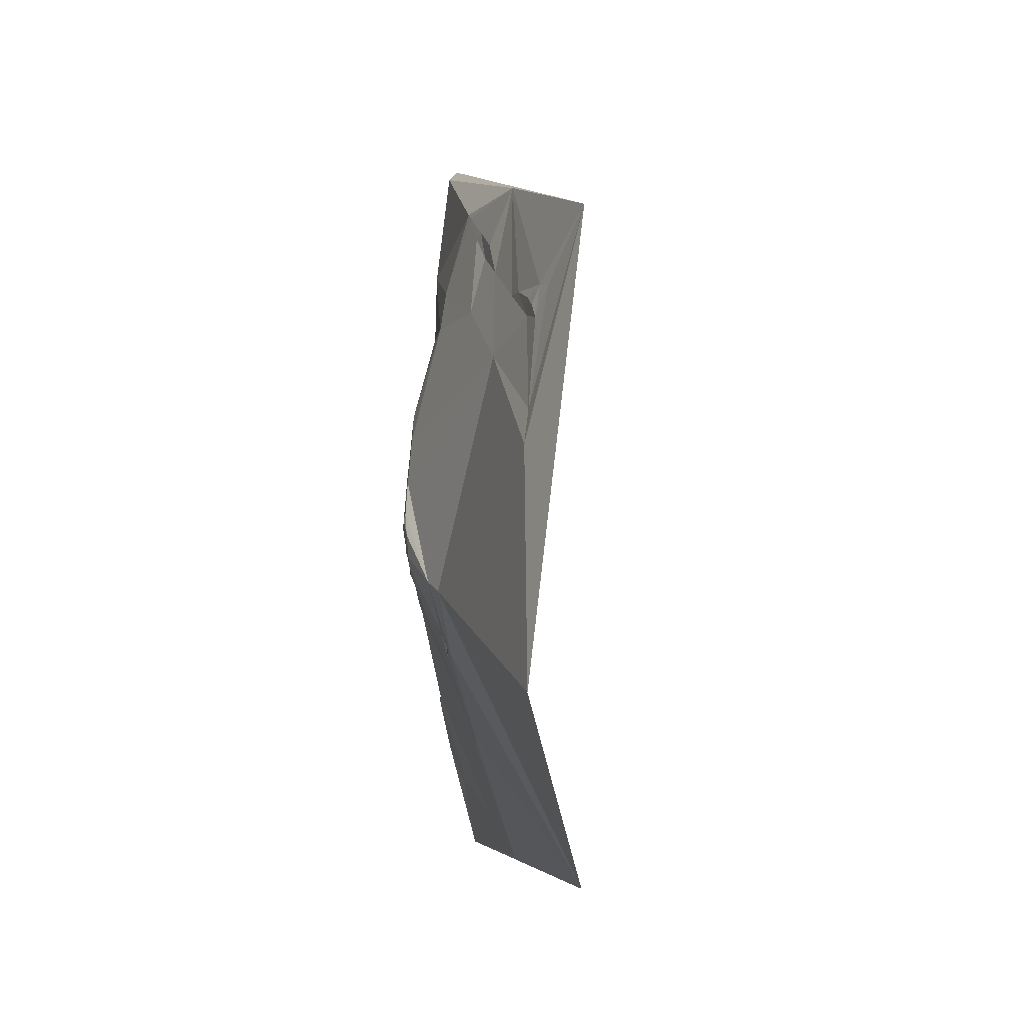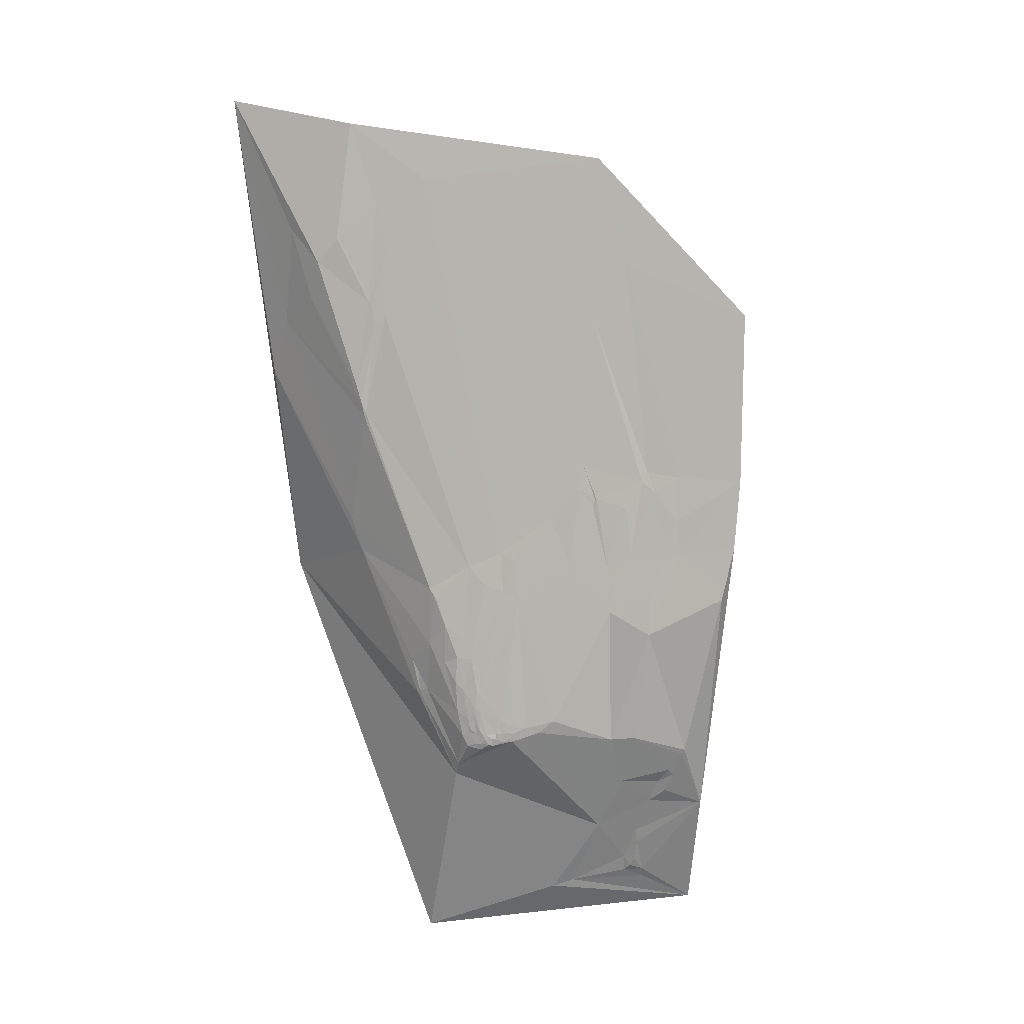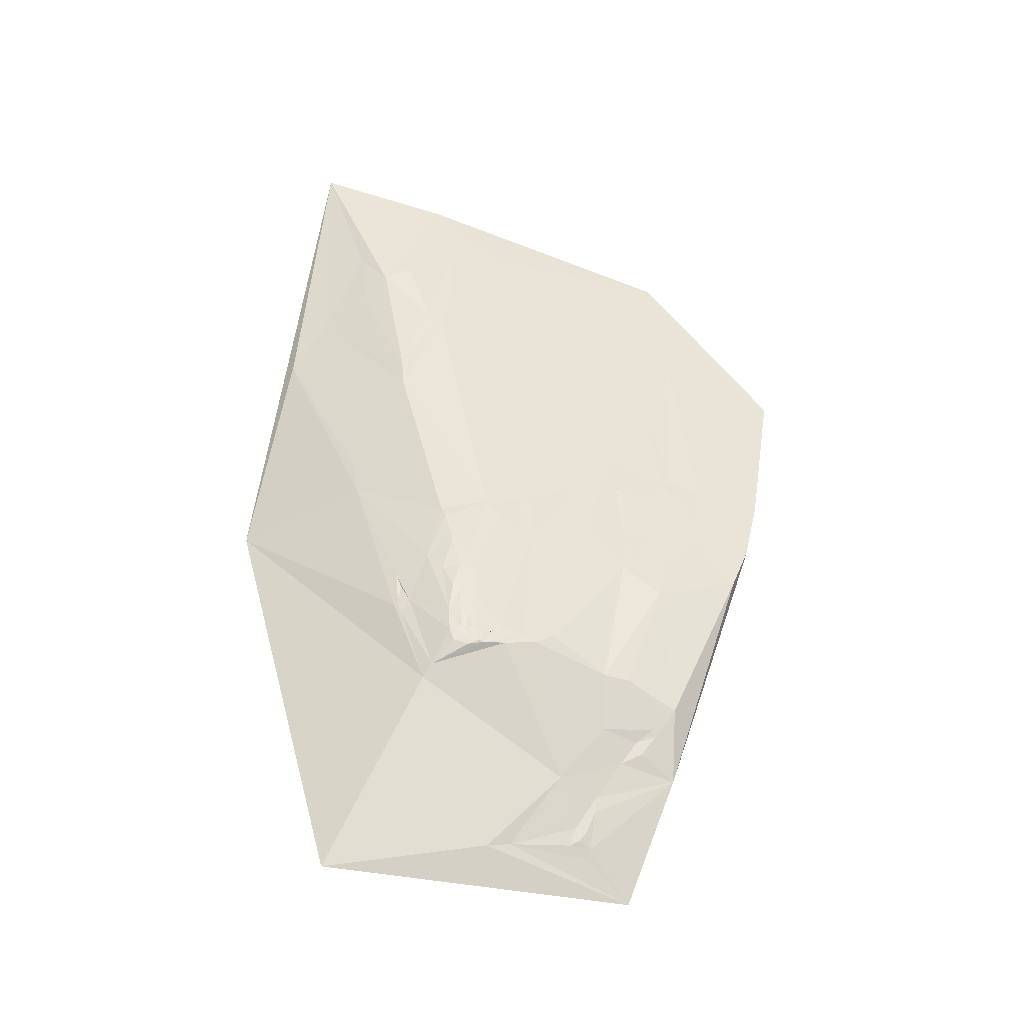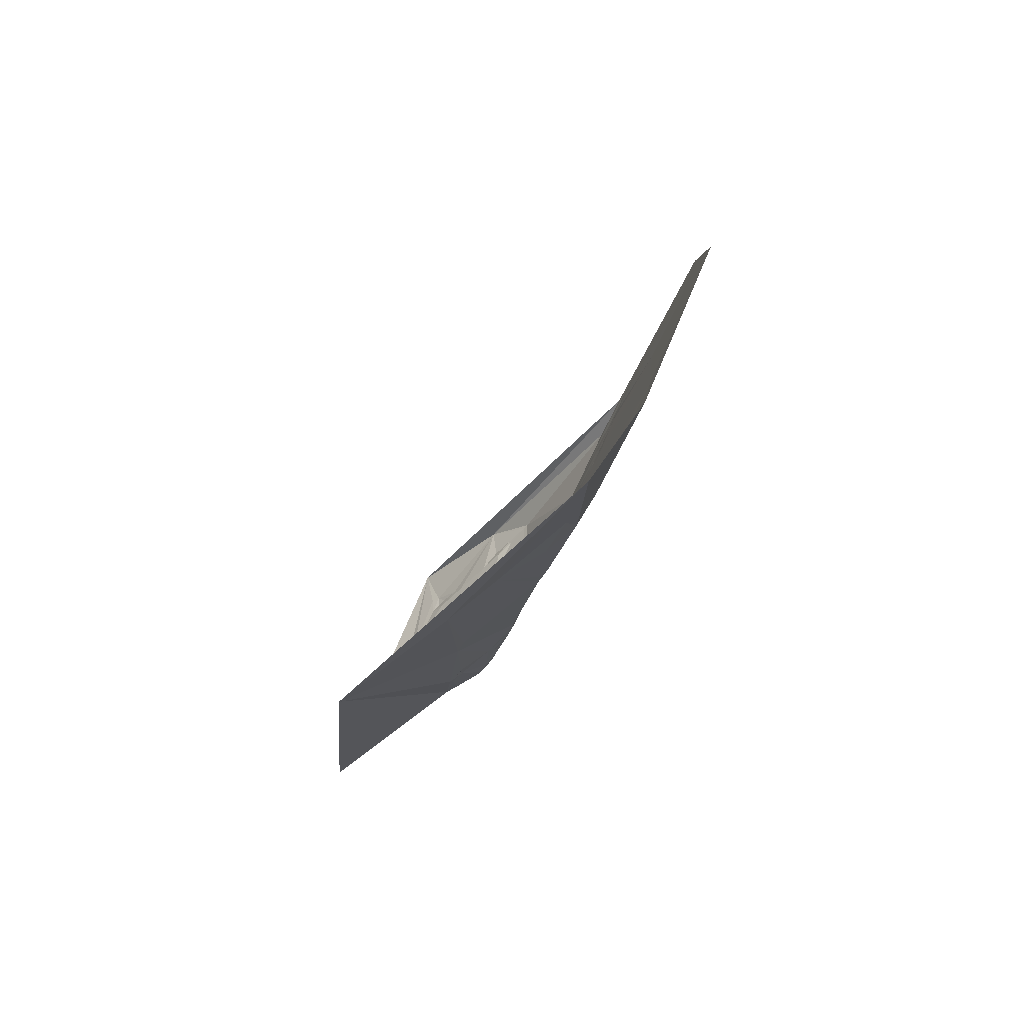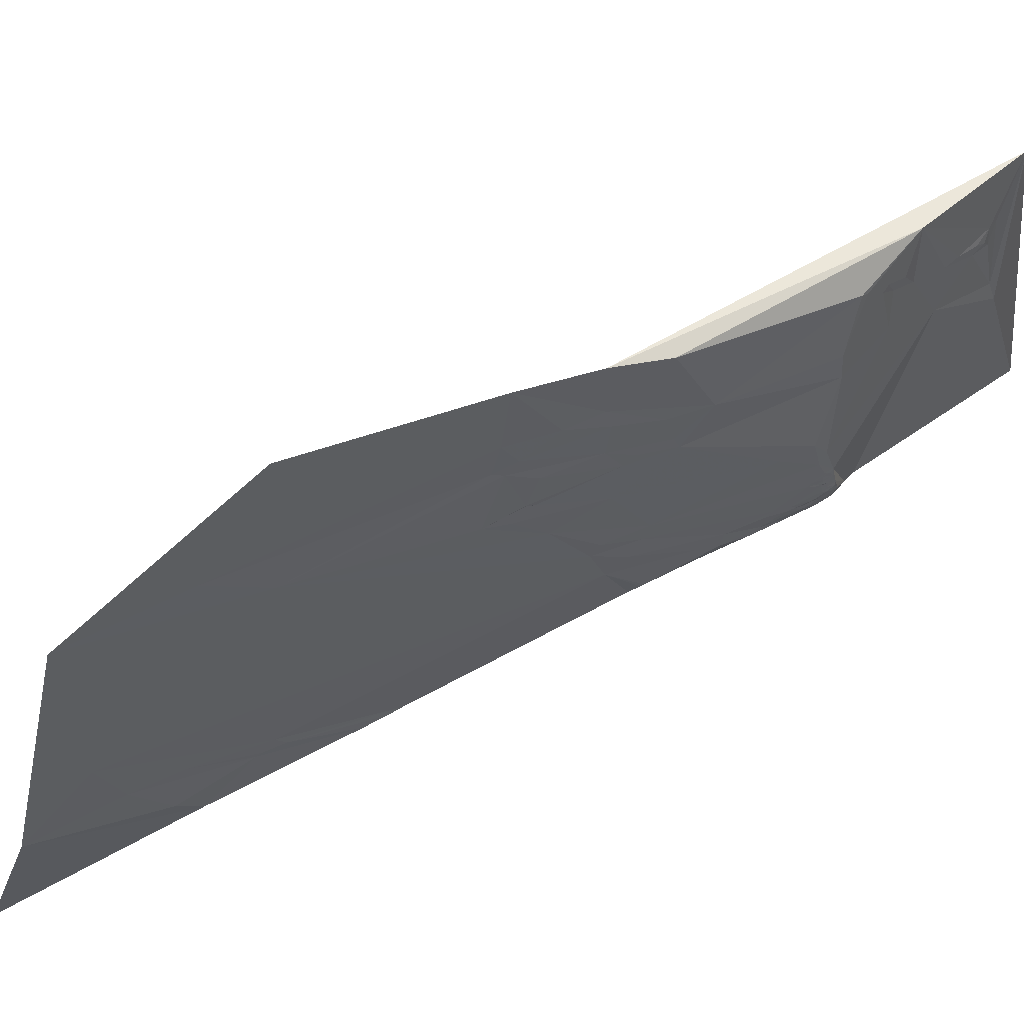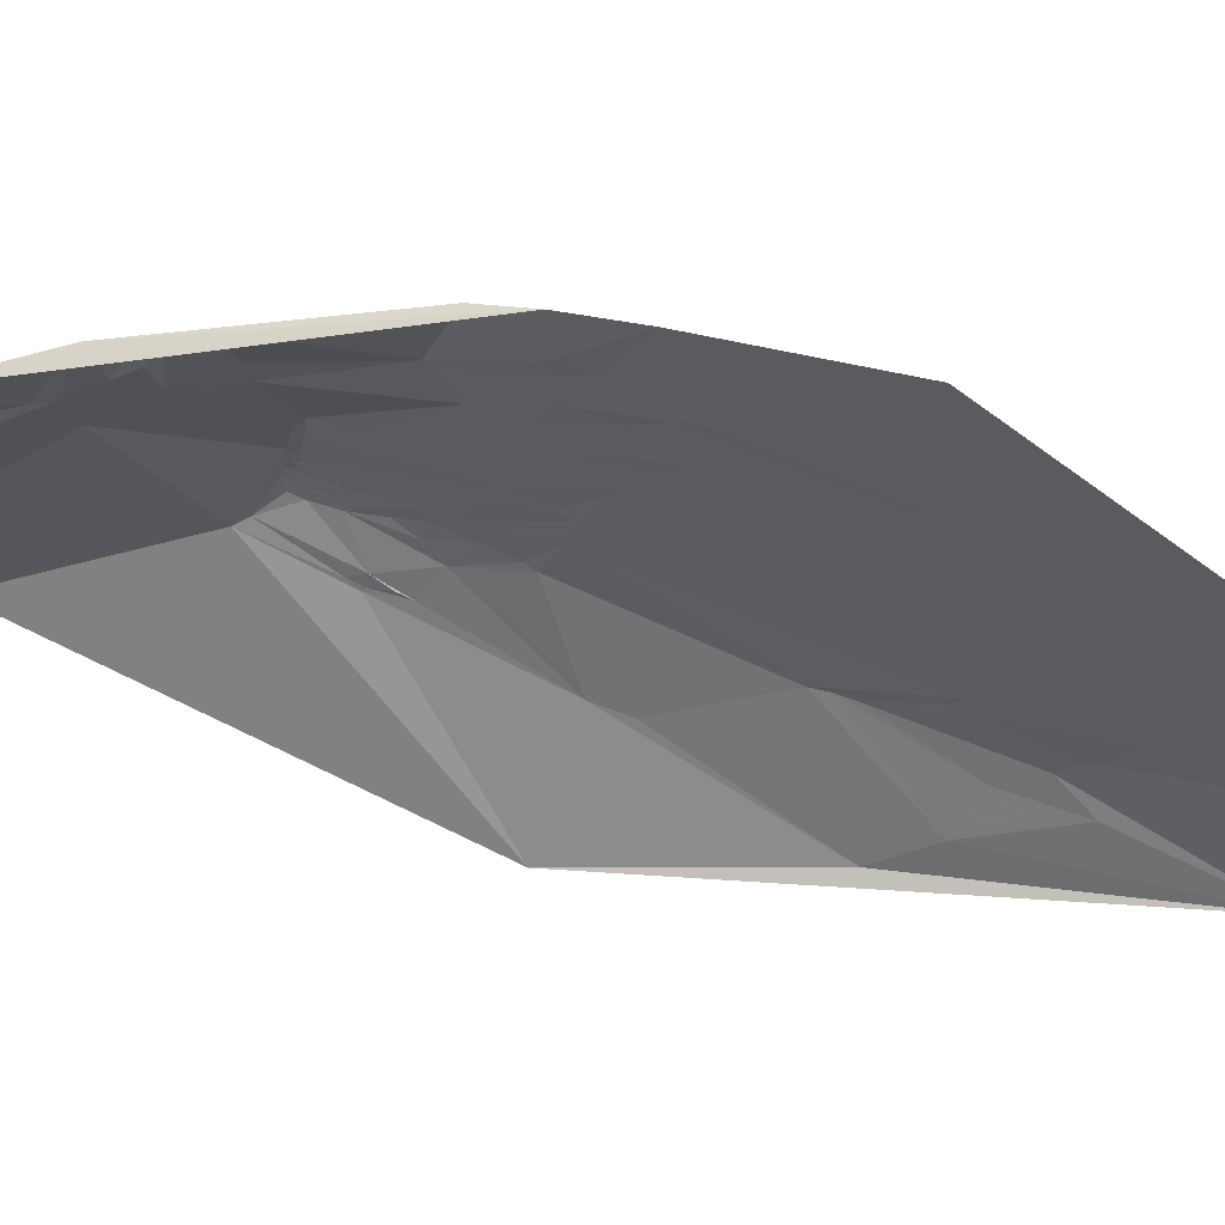
<metadata>
{"format":"obj","ext":"obj","renderer":"f3d","projection":"perspective","resolution":1024,"background":"white","views":[{"elev":-5.8,"azim":-160.5,"up":"+Y"},{"elev":-12.4,"azim":108.8,"up":"+Z"},{"elev":-61.9,"azim":81.3,"up":"+Z"},{"elev":51.8,"azim":25.4,"up":"+Z"},{"elev":63.7,"azim":84.1,"up":"+Y"},{"elev":58.6,"azim":-55.9,"up":"+Y"}]}
</metadata>
<code>
v -0.0236 0.04042 0.4394
v -0.02041 0.004182 0.4357
v -0.01985 0.03496 0.4421
v -0.01891 0.03525 0.4429
v -0.0186 0.03277 0.4428
v -0.01848 0.02562 0.4415
v -0.01843 0.02287 0.4407
v -0.01811 0.03382 0.4433
v -0.01749 0.03456 0.4443
v -0.01749 0.03456 0.4443
v -0.01732 0.0332 0.4445
v -0.01601 0.03542 0.4464
v -0.01492 0.03549 0.4478
v -0.01378 0.04476 0.4513
v -0.01316 0.03087 0.4485
v -0.01222 0.03812 0.4515
v -0.0113 0.0406 0.4527
v -0.01052 0.0398 0.4539
v -0.00989 0.04204 0.4546
v -0.009308 0.04168 0.4552
v -0.009249 0.03545 0.454
v -0.009249 0.03545 0.454
v -0.008145 0.0438 0.457
v -0.008076 -0.01143 0.4858
v -0.007713 0.04425 0.4576
v -0.006 0.01318 0.4553
v -0.005192 0.03814 0.4591
v -0.004687 0.01403 0.4564
v -0.004742 0.03513 0.4589
v -0.003166 0.009763 0.4646
v -0.003007 0.008749 0.466
v -0.002656 0.009164 0.4663
v -0.002222 0.01803 0.458
v -0.002179 0.01628 0.4584
v -0.002104 0.01049 0.4662
v -0.00194 0.01765 0.4585
v -0.001941 0.01977 0.4583
v -0.001941 0.01977 0.4583
v -0.001948 0.02248 0.4588
v -0.001918 0.02616 0.4598
v -0.001848 0.01745 0.4587
v -0.001848 0.01745 0.4587
v -0.001809 0.02143 0.4588
v -0.00176 0.0182 0.4586
v -0.00176 0.01934 0.4585
v -0.001734 0.009329 0.4686
v -0.00175 0.02271 0.4593
v -0.001712 0.02224 0.4592
v -0.001712 0.02224 0.4592
v -0.001665 0.01566 0.4599
v -0.001604 0.02245 0.4595
v -0.001575 0.02042 0.4591
v -0.001527 0.0283 0.4612
v -0.001513 0.02252 0.4597
v -0.001502 0.02677 0.4609
v -0.001443 0.01977 0.4593
v -0.001445 0.02457 0.4605
v -0.001417 0.01893 0.4592
v -0.001399 0.0221 0.4599
v -0.001388 0.02146 0.4598
v -0.001364 0.02113 0.4598
v -0.001326 0.01663 0.4603
v -0.001327 0.01778 0.4599
v -0.001319 0.0207 0.4598
v -0.001307 0.01907 0.4595
v -0.001313 0.02036 0.4601
v -0.001255 0.01926 0.4597
v -0.001259 0.02048 0.4599
v -0.00121 0.008633 0.4702
v -0.001163 0.02105 0.4604
v -0.001095 0.01688 0.4607
v -0.001029 0.01828 0.4603
v -0.000993 0.02179 0.461
v -0.000849 0.0213 0.4614
v -0.000849 0.0213 0.4614
v -0.000733 0.0176 0.4616
v -0.000728 0.01685 0.4617
v -0.000649 0.01532 0.463
v -0.000479 0.01791 0.4622
v -0.00042 0.02809 0.4647
v -0.000316 0.01862 0.4627
v -0.000137 0.01798 0.4631
v 0.000249 0.01906 0.4646
v 0.000449 0.04183 0.4716
v 0.000516 0.01843 0.4653
v 0.000526 0.01649 0.4657
v 0.000819 0.05155 0.4756
v 0.000862 0.01558 0.4666
v 0.001206 0.01412 0.4693
v 0.001295 0.01209 0.4718
v 0.001704 0.04229 0.476
v 0.001834 0.002351 0.4851
v 0.001705 0.01815 0.4694
v 0.001747 0.03701 0.4746
v 0.001767 0.03867 0.4752
v 0.001904 0.0162 0.4696
v 0.002393 0.05365 0.4817
v 0.002601 0.01717 0.4721
v 0.002792 0.04679 0.4816
v 0.002804 0.03826 0.4786
v 0.002961 0.04435 0.481
v 0.003241 0.00133 0.4893
v 0.003172 0.01496 0.4737
v 0.003234 0.03724 0.4798
v 0.003447 0.04041 0.4815
v 0.003421 0.02511 0.4769
v 0.00381 0.02318 0.4777
v 0.003938 0.03249 0.4808
v 0.004108 0.04664 0.4854
v 0.004227 0.01412 0.4772
v 0.00429 0.01383 0.4775
v 0.004379 0.02088 0.4787
v 0.004484 0.01322 0.4787
v 0.004698 0.05516 0.4898
v 0.004847 0.02495 0.4816
v 0.005074 0.01893 0.4811
v 0.005181 0.02343 0.4826
v 0.005274 0.04036 0.4874
v 0.005405 0.04422 0.4892
v 0.00557 0.0473 0.4908
v 0.005663 0.03603 0.4879
v 0.005768 0.03029 0.4866
v 0.005875 0.04268 0.4905
v 0.005876 0.03642 0.4886
v 0.005934 0.03662 0.4887
v 0.006065 0.04345 0.4917
v 0.006065 0.04345 0.4917
v 0.006754 -0.009033 0.5098
v 0.006498 0.03446 0.4901
v 0.007175 0.03535 0.4927
v 0.01041 0.0575 0.5098
v 0.01121 -0.005302 0.5154
v 0.01115 0.006394 0.5008
v 0.01138 0.00664 0.5014
v 0.0119 0.006218 0.5026
v 0.01231 0.0382 0.5109
v 0.01271 0.00577 0.5049
v 0.01371 0.04306 0.5172
v 0.01494 4.5e-05 0.5167
v 0.01487 0.009228 0.5121
v 0.01512 0.01078 0.5133
v 0.01559 0.009008 0.5146
v 0.01559 0.009008 0.5146
v 0.01578 0.008612 0.5152
v 0.01769 0.04075 0.5302
v 0.01754 0.01162 0.5216
v 0.01754 0.01162 0.5216
v 0.01777 0.002087 0.5208
v 0.01799 -0.001643 0.5256
v 0.01864 0.005228 0.5233
v 0.01925 0.011 0.5272
v 0.01945 0.01793 0.5296
v 0.02243 0.008443 0.5375
v 0.02305 -0.008156 0.5428
f 3 6 1
f 28 26 39
f 26 7 15
f 21 18 20
f 94 100 104
f 45 58 44
f 115 122 117
f 105 95 91
f 122 108 129
f 66 56 52
f 93 96 86
f 41 63 62
f 148 154 149
f 26 2 7
f 45 44 33
f 79 77 76
f 79 76 72
f 45 37 56
f 88 78 86
f 77 78 62
f 88 86 96
f 98 93 112
f 44 63 41
f 39 26 15
f 72 63 58
f 61 60 70
f 7 1 6
f 78 77 86
f 13 14 16
f 97 14 1
f 40 15 21
f 4 12 9
f 13 12 14
f 14 23 19
f 84 27 25
f 40 29 53
f 16 15 13
f 21 20 27
f 21 27 29
f 80 94 108
f 115 107 106
f 39 43 37
f 91 84 99
f 126 119 120
f 109 99 114
f 119 109 120
f 80 53 94
f 119 105 101
f 145 152 136
f 125 124 121
f 112 117 116
f 121 129 108
f 152 145 153
f 126 136 123
f 133 113 134
f 152 141 116
f 30 35 32
f 98 96 93
f 113 92 90
f 117 122 136
f 35 46 32
f 113 111 116
f 133 102 113
f 135 132 133
f 128 102 132
f 141 140 134
f 149 154 132
f 139 148 149
f 132 102 133
f 28 37 33
f 26 24 2
f 92 69 90
f 28 34 50
f 31 69 92
f 30 26 28
f 24 26 31
f 31 26 30
f 92 24 31
f 89 90 78
f 31 30 32
f 78 90 35
f 31 32 69
f 69 35 90
f 32 46 69
f 50 62 78
f 30 28 35
f 62 63 71
f 34 41 62
f 34 62 50
f 44 36 33
f 35 69 46
f 28 50 35
f 63 76 71
f 65 72 58
f 81 79 72
f 45 67 58
f 67 72 65
f 82 81 83
f 74 68 70
f 74 70 73
f 66 64 68
f 122 106 108
f 66 52 64
f 81 67 68
f 68 64 70
f 67 66 68
f 61 70 64
f 60 59 73
f 56 67 45
f 66 67 56
f 58 63 44
f 67 65 58
f 33 34 28
f 41 34 36
f 36 34 33
f 44 41 36
f 37 28 39
f 45 33 37
f 52 56 37
f 61 64 52
f 5 6 3
f 8 11 5
f 6 15 7
f 11 15 6
f 11 6 5
f 13 15 11
f 21 15 16
f 39 15 40
f 8 5 4
f 13 11 12
f 9 8 4
f 11 8 9
f 14 17 16
f 11 9 12
f 1 7 2
f 12 4 14
f 4 3 1
f 5 3 4
f 14 4 1
f 84 25 87
f 20 19 23
f 17 19 18
f 18 21 16
f 14 19 17
f 18 19 20
f 16 17 18
f 40 21 29
f 73 106 74
f 25 23 14
f 20 23 27
f 27 23 25
f 84 29 27
f 53 29 94
f 57 106 73
f 55 40 53
f 39 57 47
f 39 40 57
f 48 51 59
f 57 40 55
f 57 80 106
f 54 47 57
f 39 47 48
f 48 59 43
f 43 39 48
f 51 47 54
f 48 47 51
f 43 52 37
f 61 52 43
f 59 51 54
f 70 60 73
f 60 43 59
f 61 43 60
f 73 54 57
f 59 54 73
f 80 55 53
f 57 55 80
f 107 83 106
f 103 98 116
f 83 74 106
f 116 117 152
f 94 104 108
f 106 80 108
f 104 121 108
f 29 84 94
f 105 118 104
f 123 118 105
f 95 105 100
f 94 84 95
f 87 25 14
f 91 99 101
f 95 84 91
f 97 87 14
f 101 109 119
f 99 87 97
f 84 87 99
f 100 94 95
f 121 104 125
f 105 91 101
f 104 100 105
f 136 130 123
f 119 123 105
f 109 114 120
f 101 99 109
f 114 99 97
f 126 120 138
f 125 104 118
f 119 126 123
f 120 114 131
f 138 131 145
f 120 131 138
f 130 136 122
f 136 138 145
f 126 138 136
f 124 129 121
f 123 125 118
f 130 129 124
f 123 130 125
f 112 93 107
f 134 116 141
f 115 106 122
f 112 107 117
f 117 136 152
f 107 115 117
f 130 124 125
f 122 129 130
f 116 98 112
f 113 116 134
f 111 110 116
f 90 103 111
f 113 90 111
f 102 92 113
f 89 103 90
f 98 103 96
f 110 103 116
f 111 103 110
f 93 83 107
f 86 85 93
f 96 89 88
f 103 89 96
f 81 68 74
f 86 82 85
f 81 72 67
f 82 79 81
f 83 81 74
f 93 85 83
f 76 63 72
f 86 77 82
f 77 71 76
f 62 71 77
f 78 35 50
f 88 89 78
f 82 83 85
f 77 79 82
f 140 135 134
f 146 142 141
f 135 133 134
f 148 137 144
f 140 137 135
f 144 137 140
f 128 24 92
f 128 92 102
f 128 154 24
f 139 132 135
f 132 154 128
f 139 149 132
f 137 139 135
f 148 139 137
f 144 142 146
f 152 146 141
f 142 140 141
f 144 140 142
f 150 148 144
f 151 144 146
f 151 152 153
f 146 152 151
f 148 150 153
f 150 151 153
f 144 151 150
f 148 153 154

</code>
